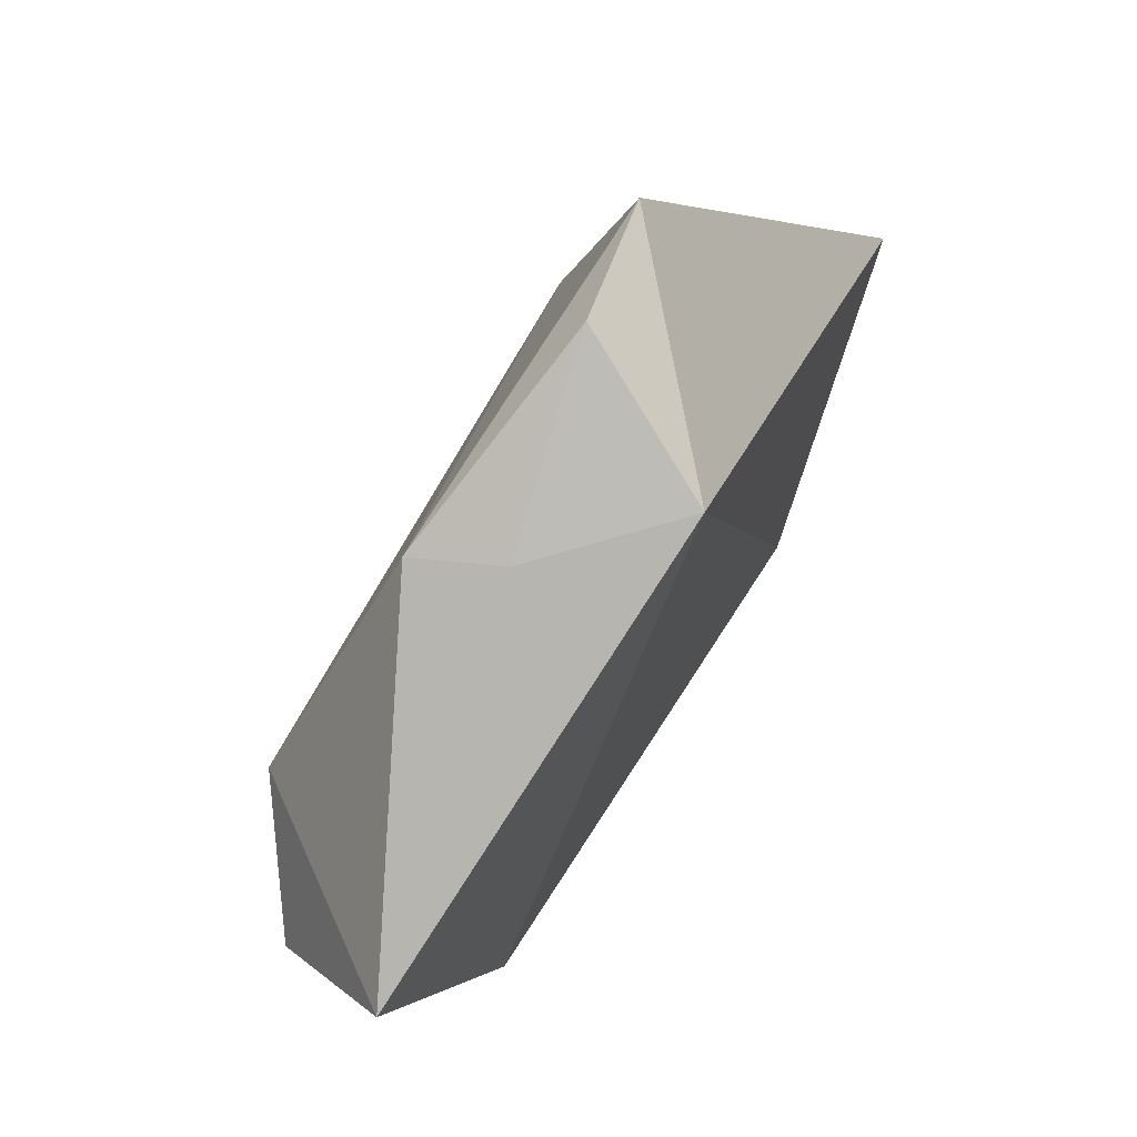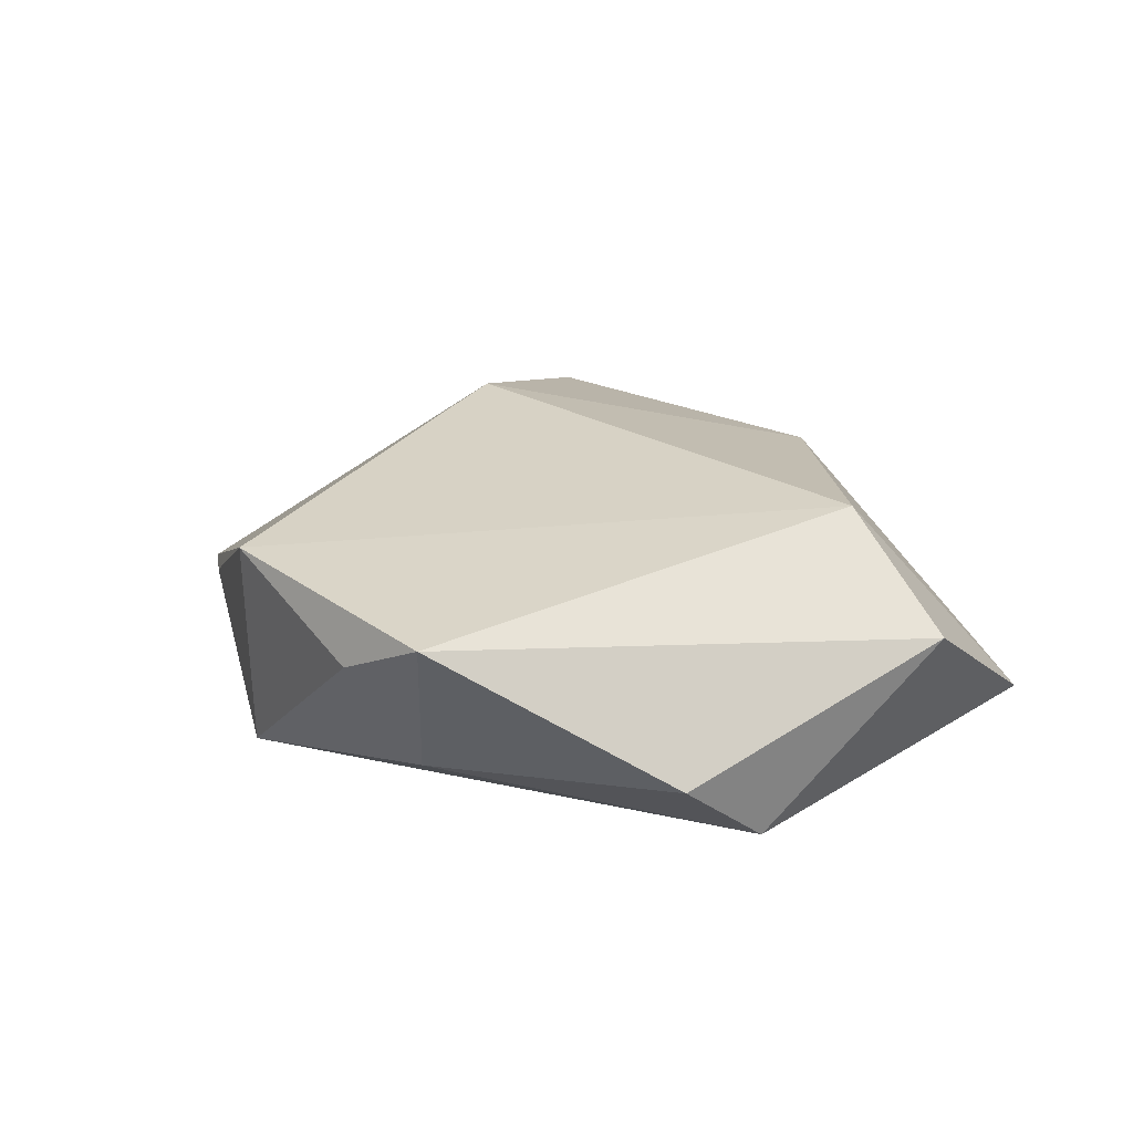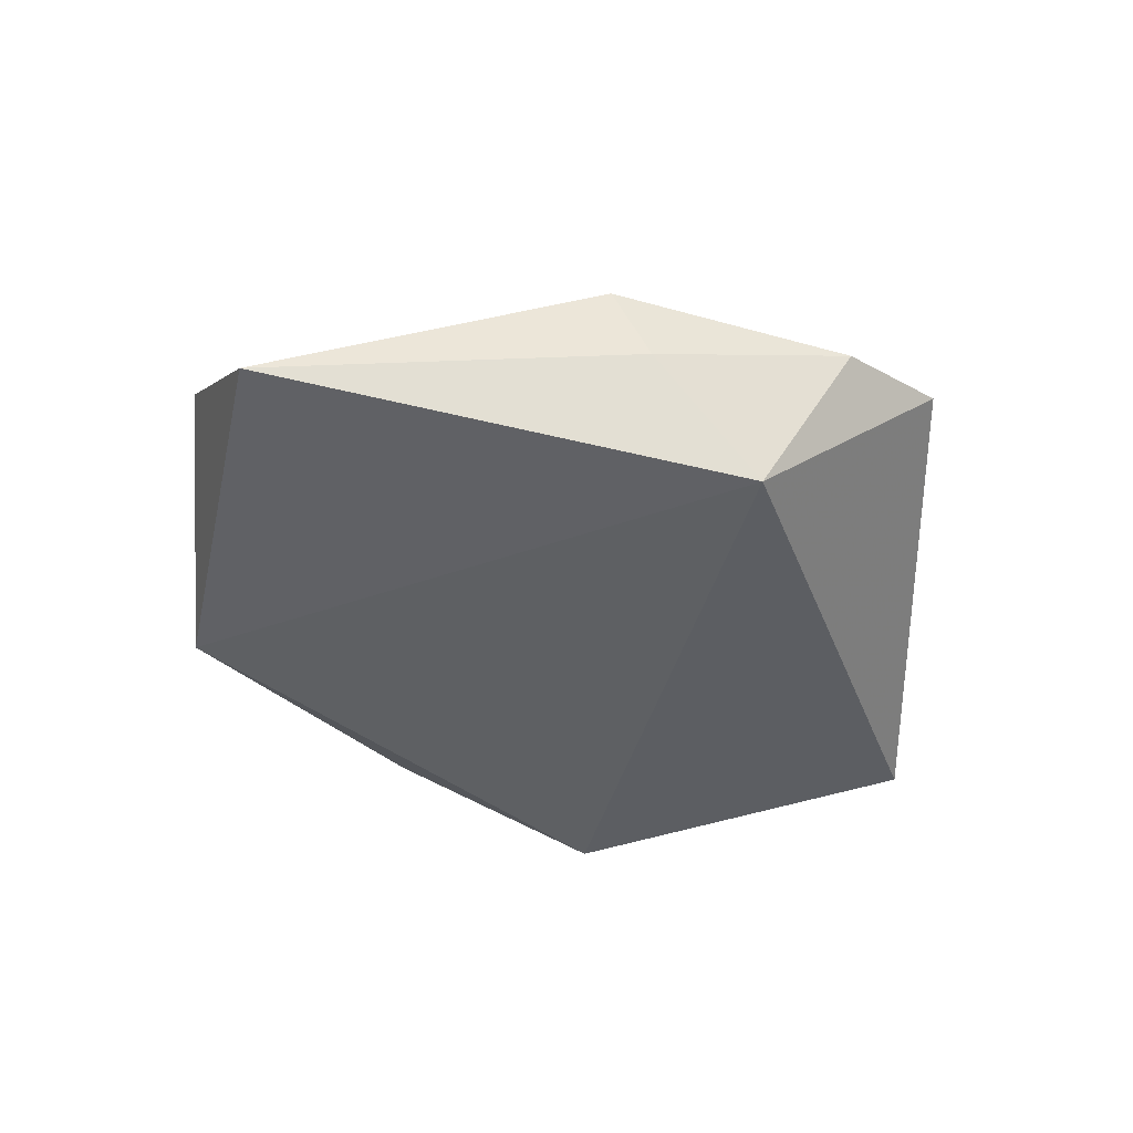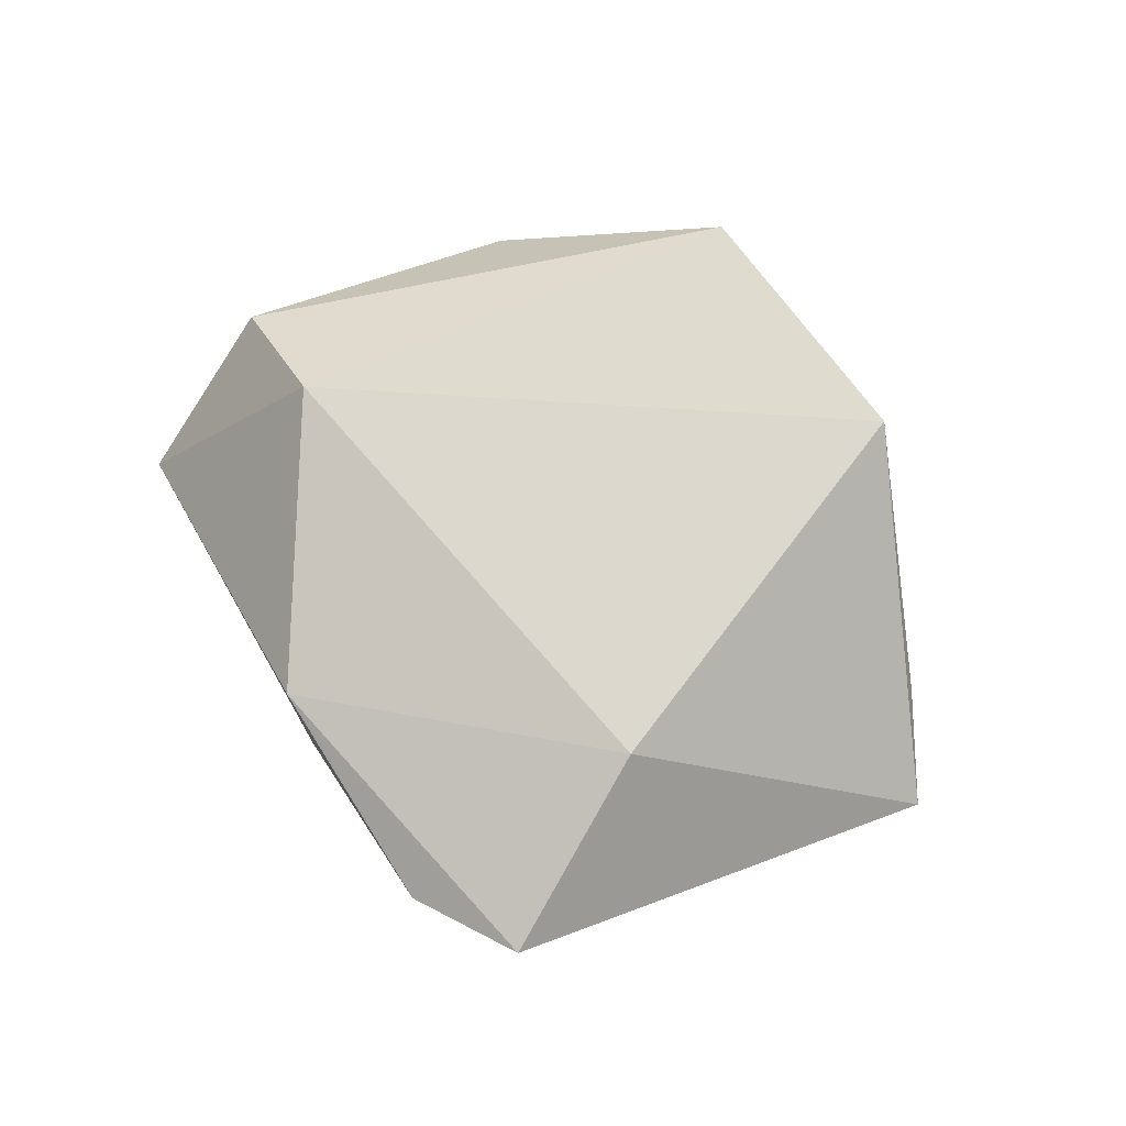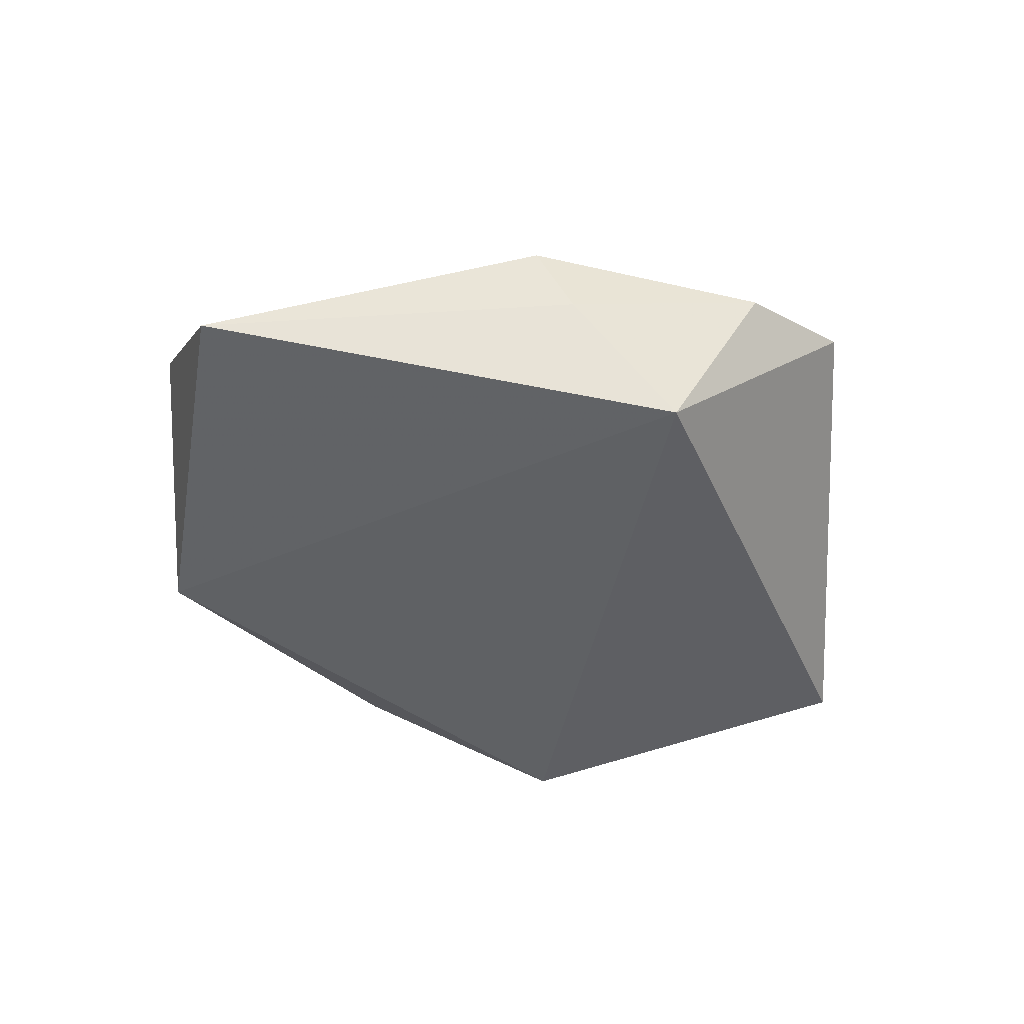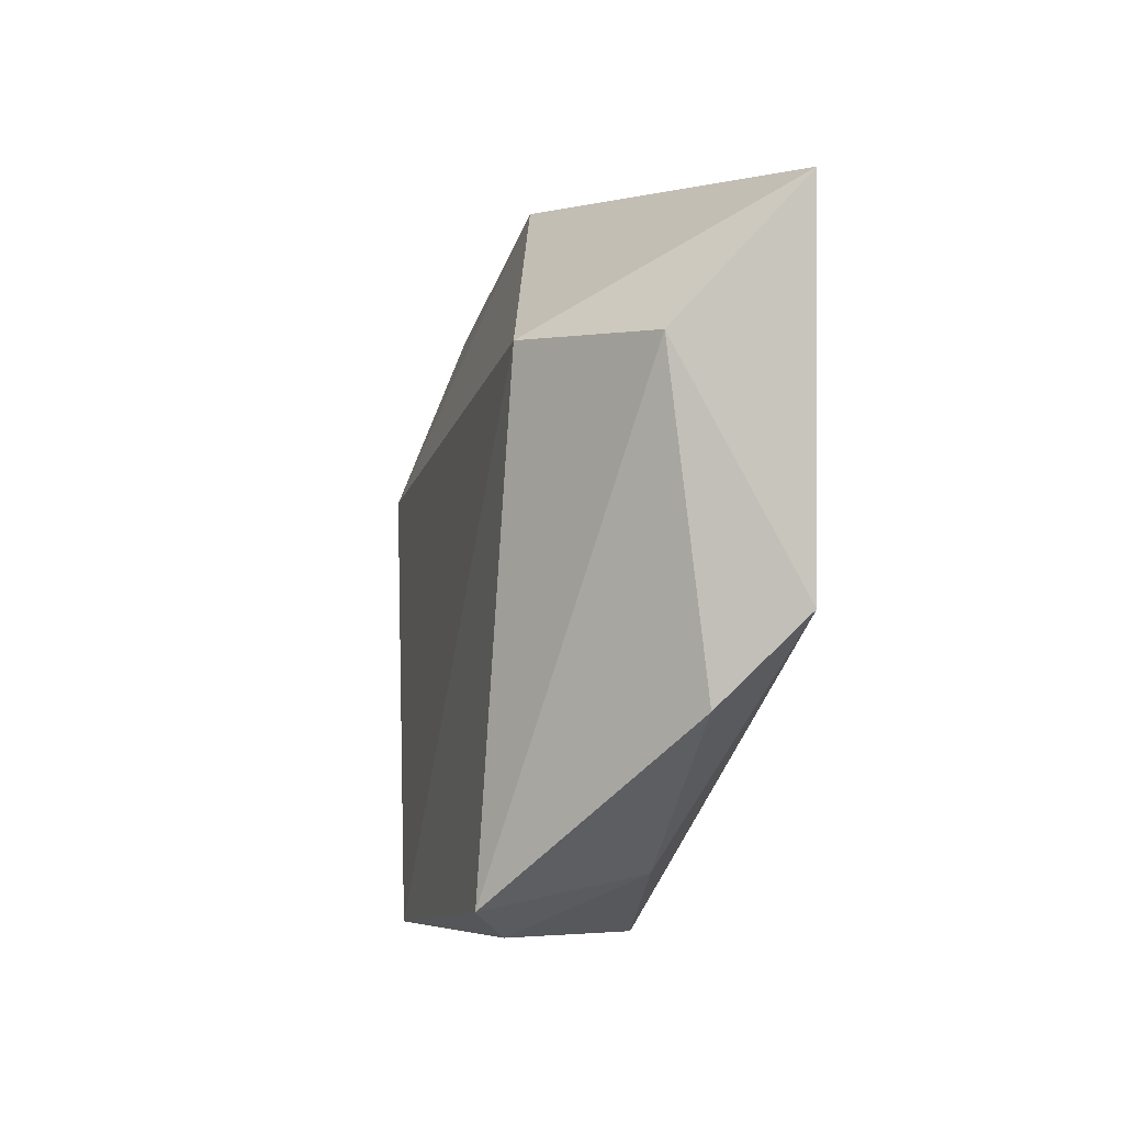
<metadata>
{"format":"obj","ext":"obj","renderer":"f3d","projection":"perspective","resolution":1024,"background":"white","views":[{"elev":71.9,"azim":121.4,"up":"+Y"},{"elev":25.9,"azim":28.7,"up":"+Z"},{"elev":-42.0,"azim":146.0,"up":"+Z"},{"elev":74.8,"azim":-145.5,"up":"+Z"},{"elev":-45.6,"azim":149.0,"up":"+Z"},{"elev":-29.5,"azim":74.4,"up":"+Y"}]}
</metadata>
<code>
v -0.05521 -0.0005358 -0.008777
v -0.01127 0.04574 0.004642
v 0.01448 0.03479 0.009339
v -0.04667 -0.0114 -0.004465
v 0.004519 -0.04369 0.01171
v 0.01056 0.03689 -0.0003233
v -0.006345 -0.04176 0.006048
v 0.03537 -0.02232 -0.01342
v -0.02373 0.0186 0.01531
v -0.02597 -0.03325 0.01248
v 0.03377 0.003907 0.01595
v -0.02686 -0.03133 -0.01388
v -0.003326 0.03777 -0.01328
v 0.03055 -0.032 -0.004281
v 0.04803 -0.002297 0.005212
v -0.0008351 -0.03523 -0.00811
v -0.02543 0.04412 0.007305
v 0.05091 0.01761 -0.009721
f 13 8 12
f 12 1 13
f 18 8 13
f 16 12 8
f 8 14 16
f 16 7 12
f 16 14 5
f 5 7 16
f 11 18 3
f 3 9 11
f 15 14 8
f 8 18 15
f 15 18 11
f 15 11 5
f 5 14 15
f 1 12 4
f 5 11 10
f 11 9 10
f 10 7 5
f 10 9 1
f 1 4 10
f 12 7 10
f 10 4 12
f 13 1 17
f 1 9 17
f 9 3 17
f 6 18 13
f 6 3 18
f 2 17 3
f 3 6 2
f 13 17 2
f 2 6 13

</code>
